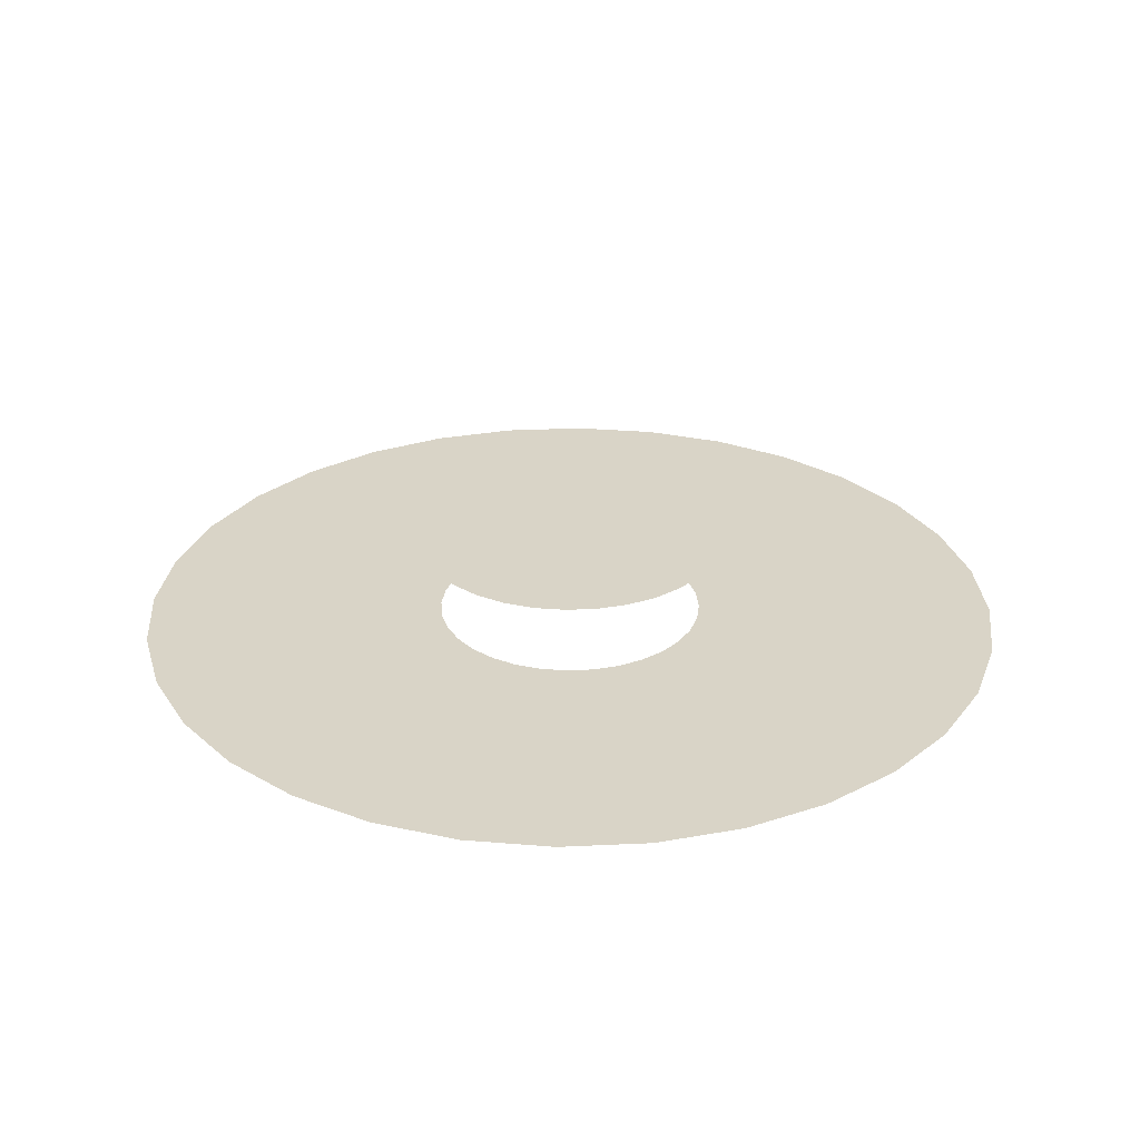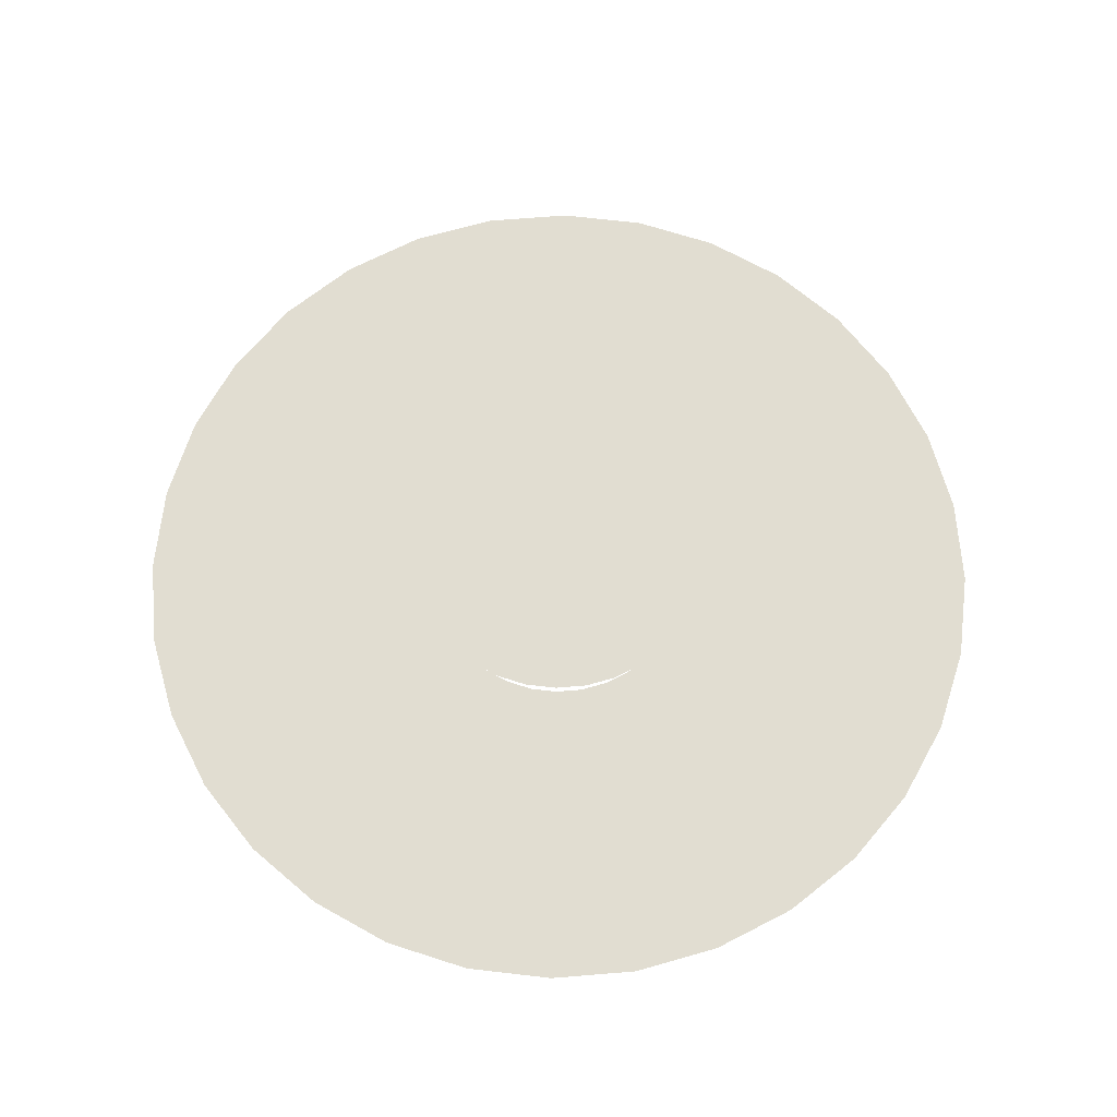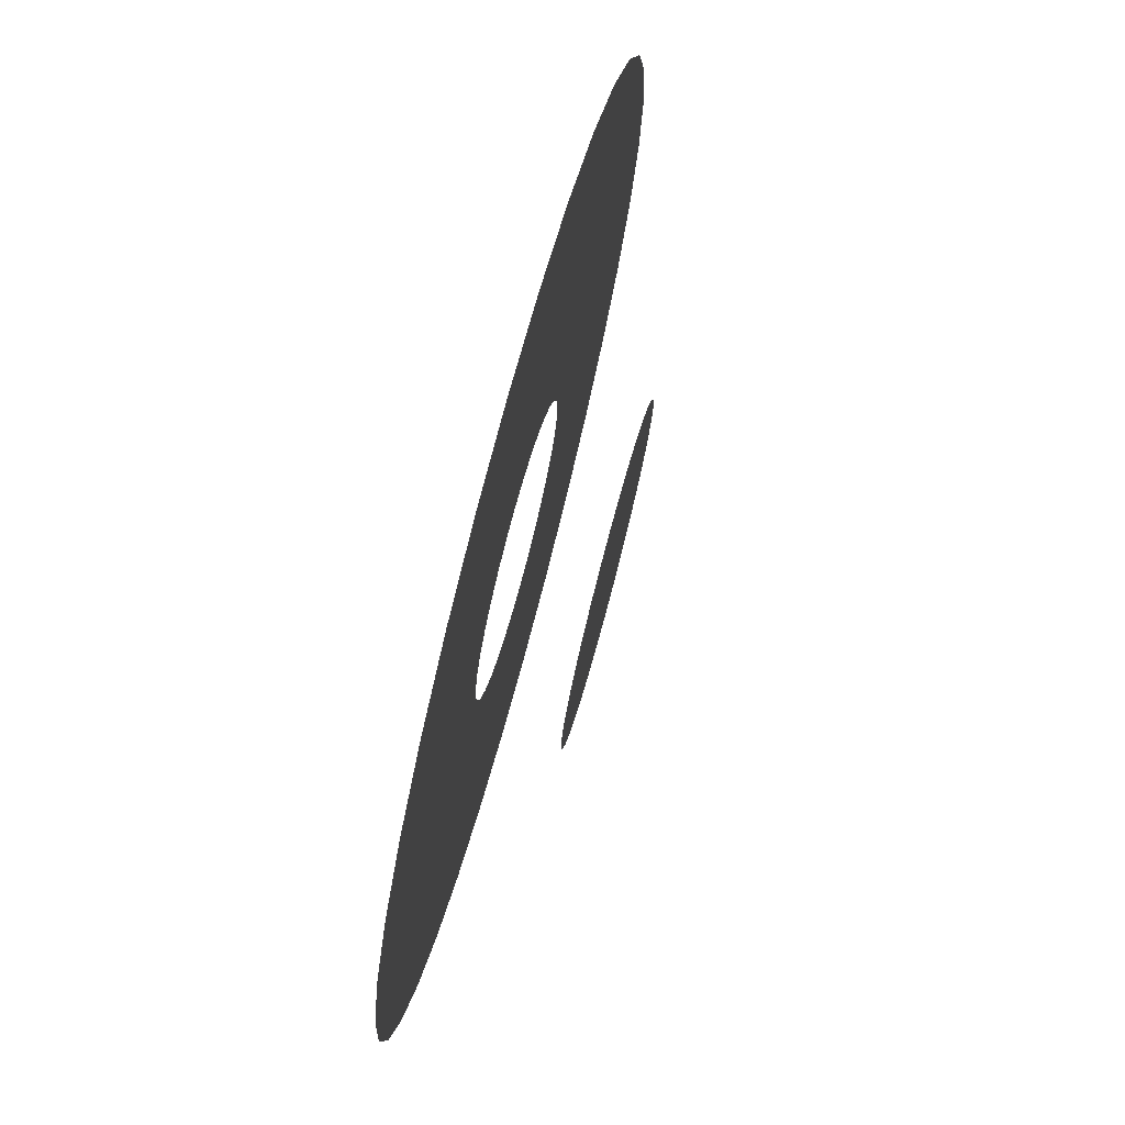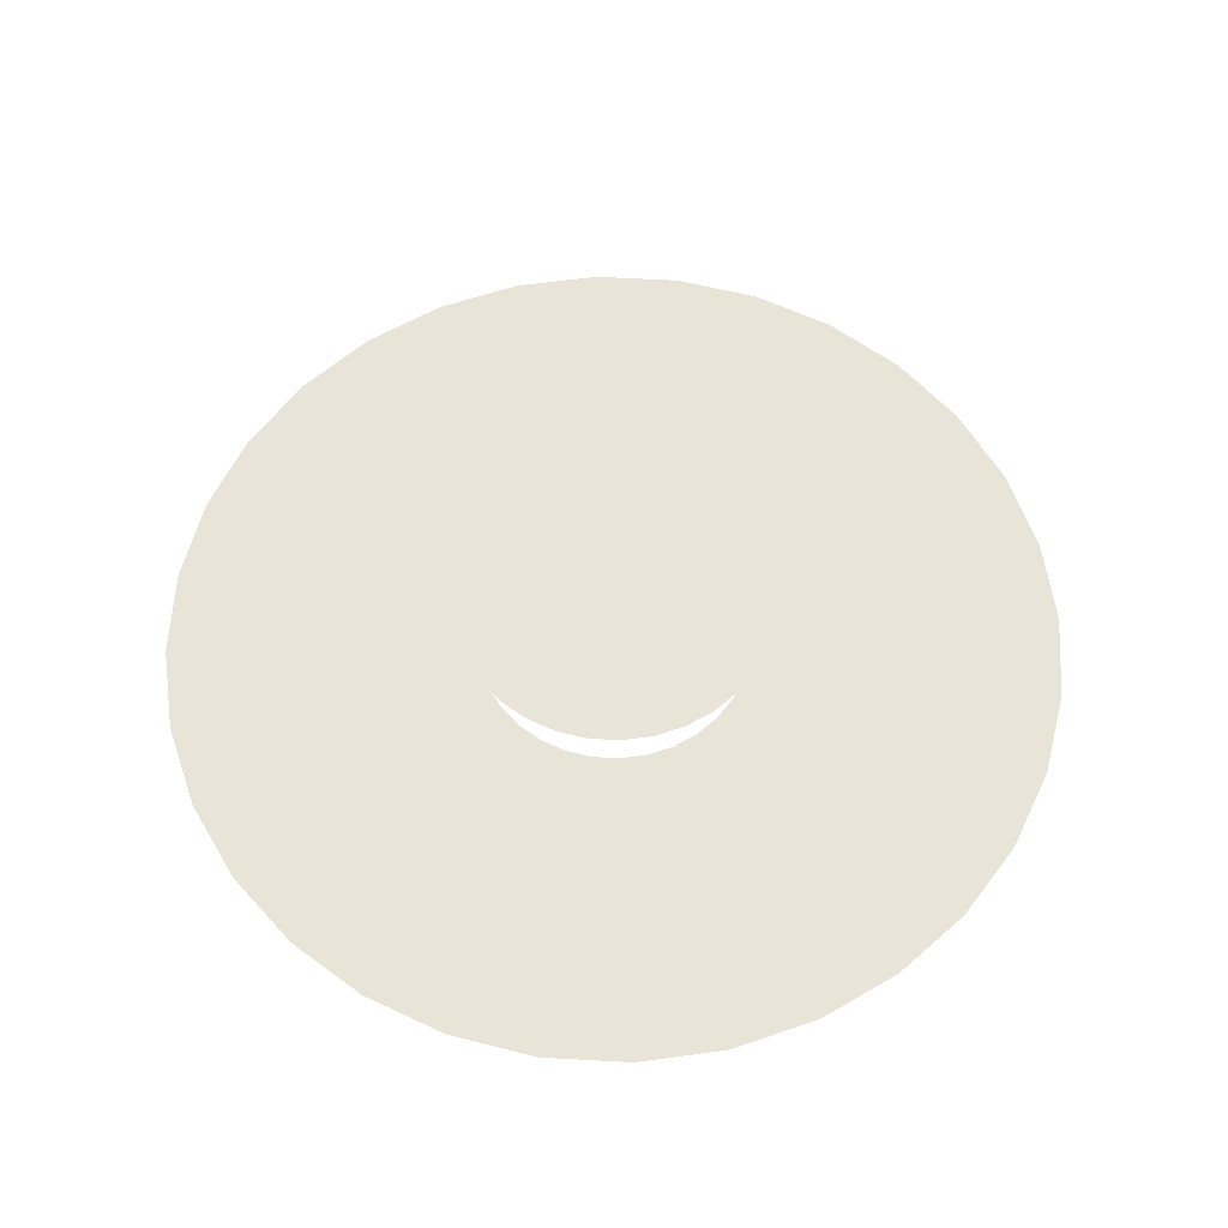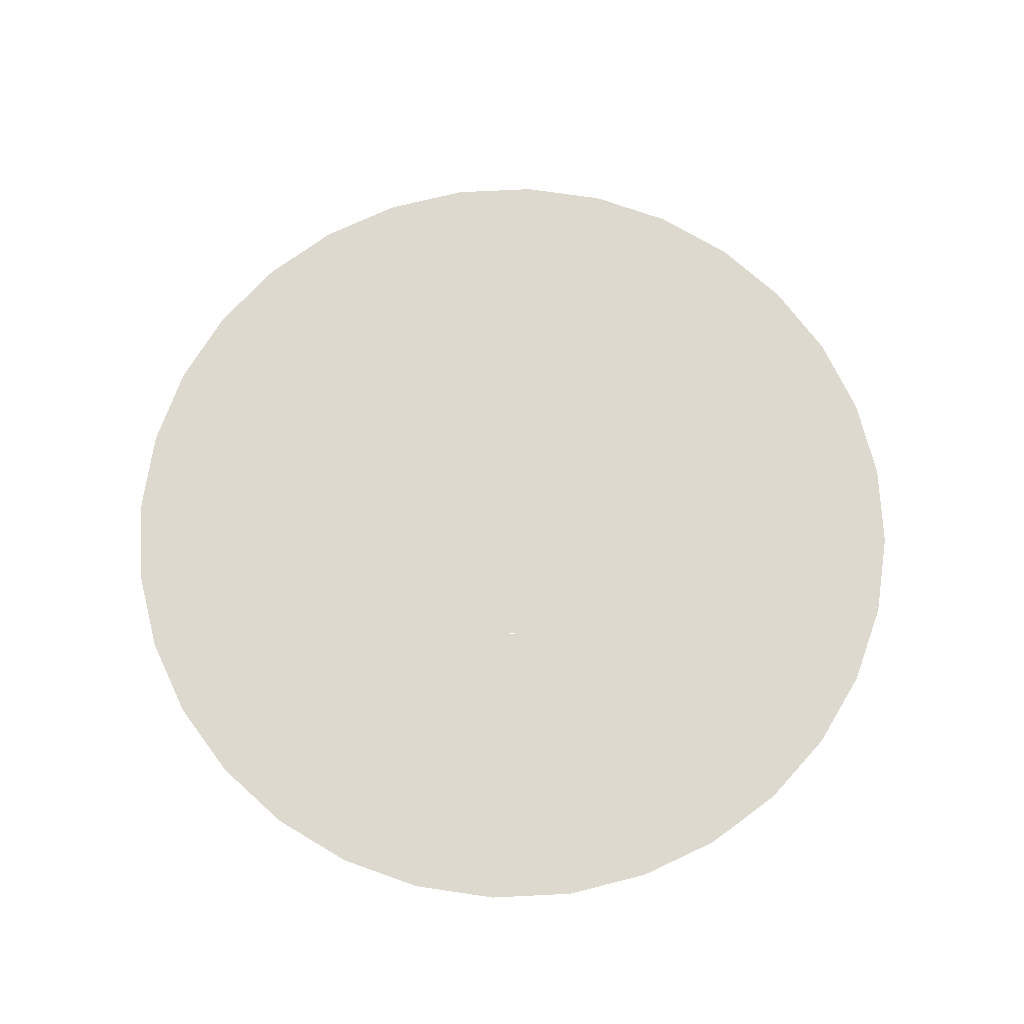
<metadata>
{"format":"obj","ext":"obj","renderer":"f3d","projection":"perspective","resolution":1024,"background":"white","views":[{"elev":28.4,"azim":102.8,"up":"+Z"},{"elev":68.9,"azim":169.7,"up":"+Z"},{"elev":75.7,"azim":-75.0,"up":"+Y"},{"elev":60.3,"azim":-92.4,"up":"+Z"},{"elev":71.4,"azim":-19.7,"up":"+Z"}]}
</metadata>
<code>
g FountainWater
v 0.6574 0.1308 1.199
v 0.6702 1e-06 1.199
v 0.6574 -0.1308 1.199
v 0.6192 0.2565 1.199
v 0.6192 -0.2565 1.199
v 0.5573 0.3724 1.199
v 0.5573 -0.3724 1.199
v 0.4739 -0.4739 1.199
v 0.4739 0.4739 1.199
v 0.3724 -0.5573 1.199
v 0.3724 0.5573 1.199
v 0.2565 -0.6192 1.199
v 0.2565 0.6192 1.199
v 0.1308 -0.6574 1.199
v 0.1308 0.6574 1.199
v 1e-06 -0.6702 1.199
v 1e-06 0.6702 1.199
v -0.1308 0.6574 1.199
v -0.1308 -0.6574 1.199
v -0.2565 0.6192 1.199
v -0.2565 -0.6192 1.199
v -0.3724 0.5573 1.199
v -0.3724 -0.5573 1.199
v -0.4739 0.4739 1.199
v -0.4739 -0.4739 1.199
v -0.5573 0.3724 1.199
v -0.5573 -0.3724 1.199
v -0.6192 0.2565 1.199
v -0.6192 -0.2565 1.199
v -0.6574 0.1308 1.199
v -0.6574 -0.1308 1.199
v -0.6702 0 1.199
v 1e-06 0.5761 0.8508
v 0 1.868 0.8508
v 0.3645 1.832 0.8508
v 0.1124 0.565 0.8508
v -0.1124 0.565 0.8508
v 0.7149 1.726 0.8508
v -0.3645 1.832 0.8508
v 0.2204 0.5322 0.8508
v -0.2204 0.5322 0.8508
v 1.038 1.553 0.8508
v -0.7149 1.726 0.8508
v 0.32 0.479 0.8508
v -0.32 0.479 0.8508
v 1.321 1.321 0.8508
v -1.038 1.553 0.8508
v 0.4073 0.4073 0.8508
v -0.4073 0.4073 0.8508
v 1.553 1.038 0.8508
v -1.321 1.321 0.8508
v 0.479 0.32 0.8508
v -0.479 0.32 0.8508
v 1.726 0.7149 0.8508
v -1.553 1.038 0.8508
v 0.5322 0.2204 0.8508
v -0.5322 0.2204 0.8508
v 1.832 0.3645 0.8508
v -1.726 0.7149 0.8508
v 0.565 0.1124 0.8508
v -0.565 0.1124 0.8508
v 1.868 2e-06 0.8508
v -1.832 0.3645 0.8508
v 0.5761 0 0.8508
v -0.5761 0 0.8508
v 1.832 -0.3645 0.8508
v -1.868 0 0.8508
v 0.565 -0.1124 0.8508
v -0.565 -0.1124 0.8508
v 1.726 -0.7149 0.8508
v -1.832 -0.3645 0.8508
v 0.5322 -0.2204 0.8508
v -0.5322 -0.2204 0.8508
v 1.553 -1.038 0.8508
v -1.726 -0.7149 0.8508
v 0.479 -0.32 0.8508
v -0.479 -0.32 0.8508
v 1.321 -1.321 0.8508
v -1.553 -1.038 0.8508
v 0.4073 -0.4073 0.8508
v -0.4073 -0.4073 0.8508
v 1.038 -1.553 0.8508
v -1.321 -1.321 0.8508
v 0.32 -0.479 0.8508
v -0.32 -0.479 0.8508
v 0.7149 -1.726 0.8508
v -1.038 -1.553 0.8508
v 0.2204 -0.5322 0.8508
v -0.2204 -0.5322 0.8508
v 0.3645 -1.832 0.8508
v -0.7149 -1.726 0.8508
v 0.1124 -0.565 0.8508
v -0.1124 -0.565 0.8508
v 1e-06 -1.868 0.8508
v -0.3645 -1.832 0.8508
v 0 -0.5761 0.8508
g FountainWater_0
f 3 2 1
f 1 4 3
f 4 5 3
f 4 6 5
f 6 7 5
f 6 8 7
f 6 9 8
f 9 10 8
f 9 11 10
f 11 12 10
f 11 13 12
f 13 14 12
f 13 15 14
f 15 16 14
f 15 17 16
f 17 18 16
f 18 19 16
f 18 20 19
f 20 21 19
f 20 22 21
f 22 23 21
f 22 24 23
f 24 25 23
f 24 26 25
f 26 27 25
f 26 28 27
f 28 29 27
f 28 30 29
f 30 31 29
f 30 32 31
f 35 34 33
f 36 35 33
f 33 34 37
f 38 35 36
f 34 39 37
f 40 38 36
f 37 39 41
f 42 38 40
f 39 43 41
f 44 42 40
f 41 43 45
f 46 42 44
f 43 47 45
f 48 46 44
f 45 47 49
f 50 46 48
f 47 51 49
f 52 50 48
f 49 51 53
f 54 50 52
f 51 55 53
f 56 54 52
f 53 55 57
f 58 54 56
f 55 59 57
f 60 58 56
f 57 59 61
f 62 58 60
f 59 63 61
f 64 62 60
f 61 63 65
f 66 62 64
f 63 67 65
f 68 66 64
f 65 67 69
f 70 66 68
f 67 71 69
f 72 70 68
f 69 71 73
f 74 70 72
f 71 75 73
f 76 74 72
f 73 75 77
f 78 74 76
f 75 79 77
f 80 78 76
f 77 79 81
f 82 78 80
f 79 83 81
f 84 82 80
f 81 83 85
f 86 82 84
f 83 87 85
f 88 86 84
f 85 87 89
f 90 86 88
f 87 91 89
f 92 90 88
f 89 91 93
f 94 90 92
f 91 95 93
f 96 94 92
f 93 95 96
f 95 94 96

</code>
